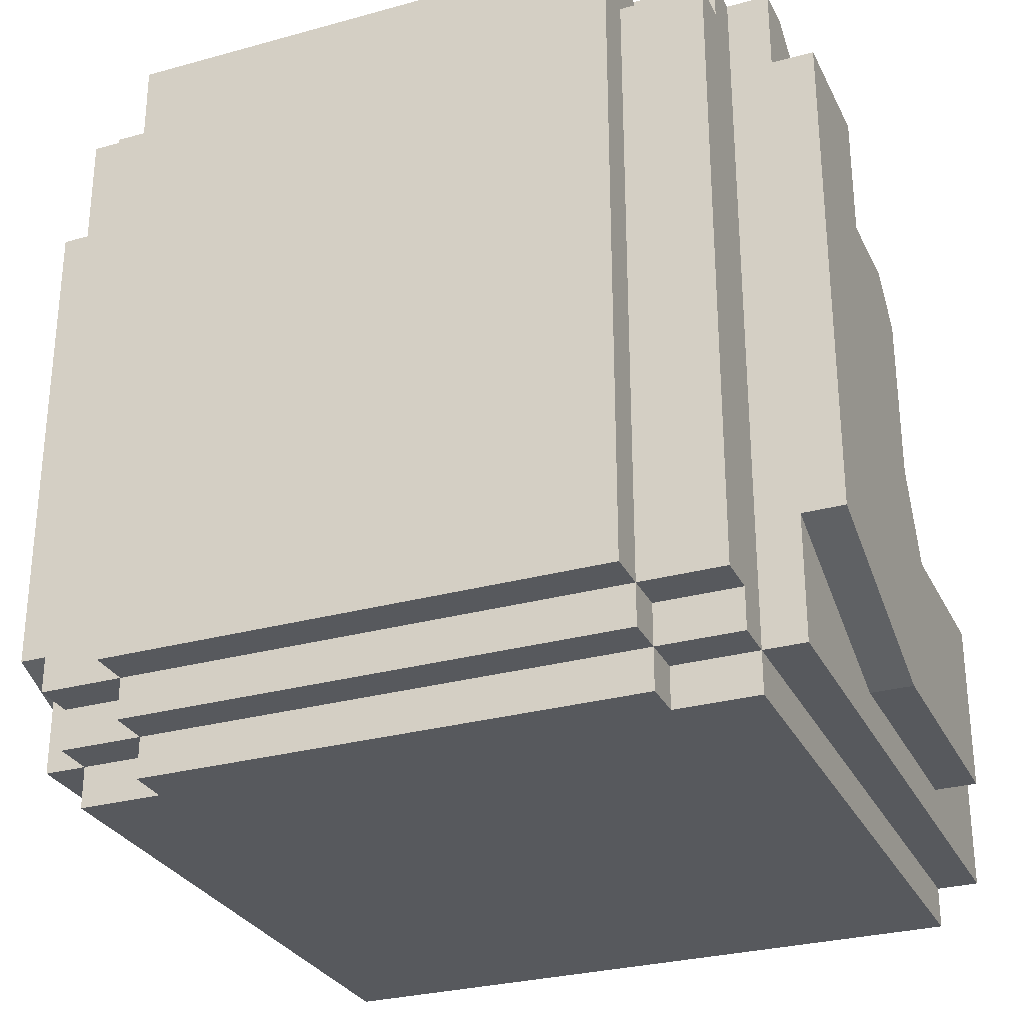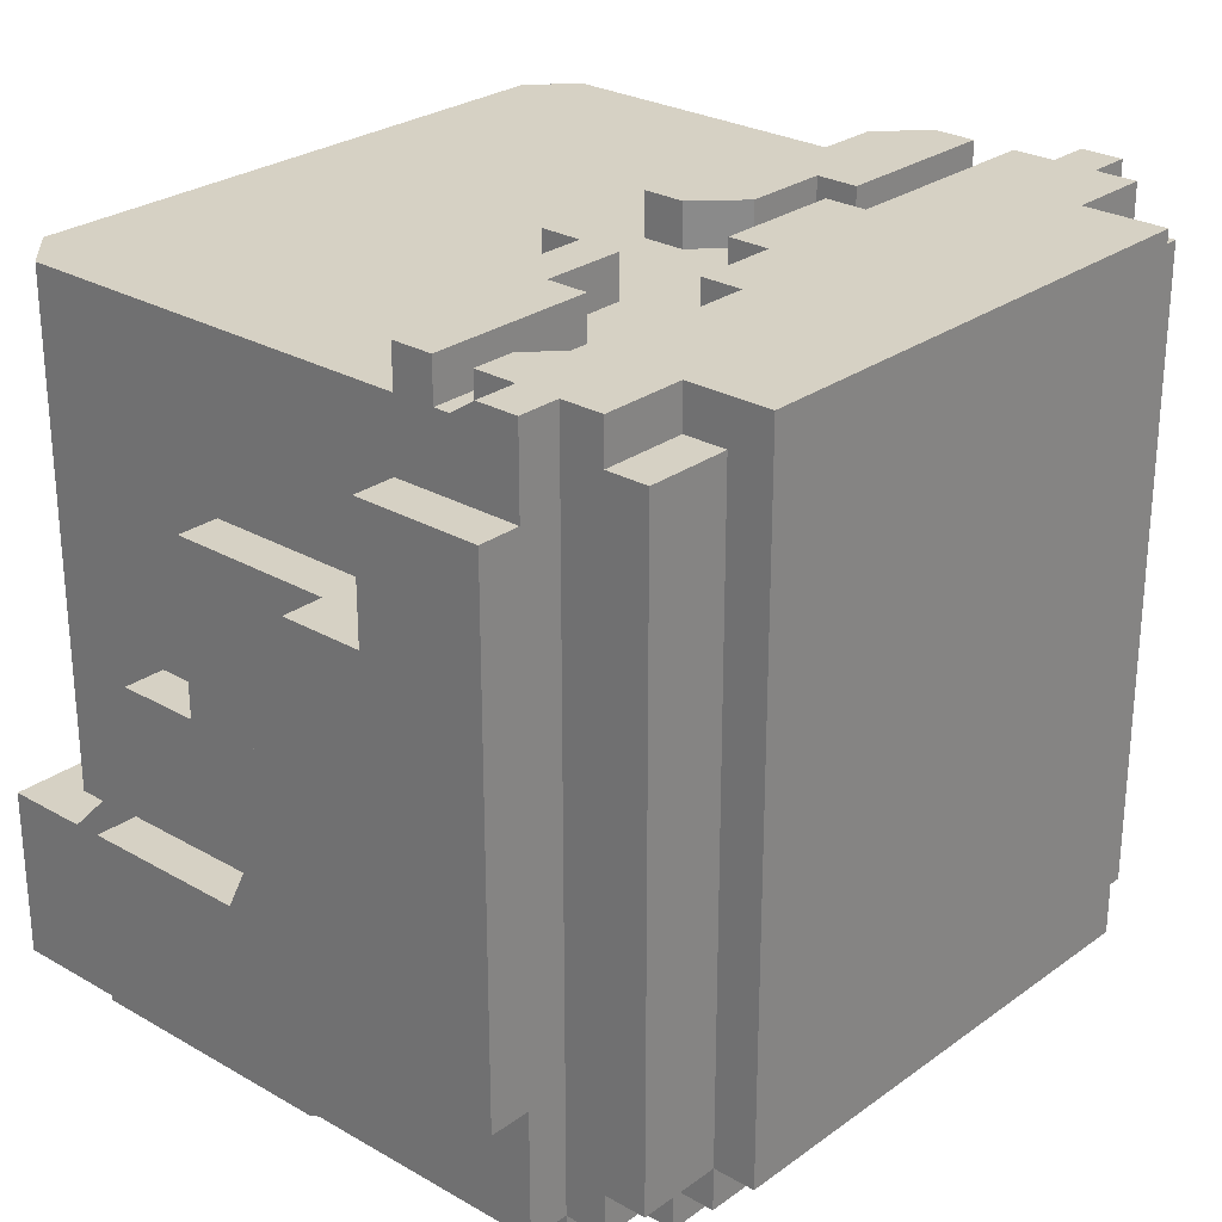
<metadata>
{"format":"obj","ext":"obj","renderer":"f3d","projection":"perspective","resolution":1024,"background":"white","views":[{"elev":-29.0,"azim":-157.7,"up":"+Z"},{"elev":26.8,"azim":131.8,"up":"+Z"}]}
</metadata>
<code>
g avatar_obscurant_head_mesh
v 0.1862 1.986 -0.3118
v 0.1862 1.986 -0.2808
v -0.1862 1.986 -0.3118
v -0.1862 1.986 -0.2808
v -0.2483 1.49 -0.3118
v 0.2483 1.49 -0.3118
v 0.2483 1.955 -0.3118
v -0.2483 1.955 -0.3118
v -0.2483 1.955 0.2468
v -0.2483 1.893 0.2468
v -0.2483 1.893 0.2158
v -0.2483 1.955 0.2158
v 0.2483 1.521 0.2158
v 0.2483 1.955 0.2158
v 0.2483 1.955 -0.1566
v 0.2483 1.521 -0.1566
v -0.2483 1.49 -0.2808
v -0.2483 1.955 -0.3118
v -0.2483 1.955 -0.2808
v -0.2483 1.49 -0.3118
v -0.2483 2.017 0.2158
v -0.2483 1.986 0.2158
v -0.2483 1.986 -0.2497
v -0.2483 2.017 -0.2497
v 0.2483 1.955 0.2468
v 0.2483 1.986 0.2468
v 0.2483 1.955 -0.2808
v 0.2483 1.986 -0.2808
v -0.1862 2.048 0.2468
v -0.1862 1.986 0.2468
v -0.1862 2.048 -0.2497
v -0.1862 1.986 -0.2497
v -0.1862 2.017 -0.2497
v -0.1862 1.986 -0.2497
v -0.1862 1.986 -0.2808
v -0.1862 2.017 -0.2808
v -0.0931 1.862 0.2468
v -0.0931 1.893 0.2158
v -0.0931 1.893 0.2468
v -0.0931 1.862 0.2158
v -0.1862 1.955 -0.2808
v -0.1862 1.986 -0.3118
v -0.1862 1.986 -0.2808
v -0.1862 1.955 -0.3118
v -1.017e-12 1.862 0.2468
v -1.034e-12 1.893 0.2468
v -1.031e-12 1.893 0.2158
v -1.014e-12 1.862 0.2158
v 0.06207 1.924 0.2468
v 0.06207 1.893 0.2158
v 0.06207 1.893 0.2468
v 0.06207 1.924 0.2158
v 0.1862 1.986 -0.2808
v 0.1862 1.955 -0.3118
v 0.1862 1.955 -0.2808
v 0.1862 1.986 -0.3118
v 0.1862 1.986 -0.2497
v 0.1862 2.017 -0.2497
v 0.1862 2.017 -0.2808
v 0.1862 1.986 -0.2808
v 0.1862 1.986 0.2468
v 0.1862 2.048 0.2468
v 0.1862 1.986 -0.2497
v 0.1862 2.048 -0.2497
v 0.2172 1.49 0.2158
v 0.2483 1.521 0.2158
v 0.2483 1.521 -0.1566
v 0.2172 1.49 -0.1566
v 0.2483 1.955 0.2468
v 0.2483 1.893 0.2158
v 0.2483 1.893 0.2468
v 0.2483 1.955 0.2158
v 0.2483 1.49 -0.2808
v 0.2483 1.955 -0.2808
v 0.2483 1.955 -0.3118
v 0.2483 1.49 -0.3118
v 0.2483 1.986 0.2158
v 0.2483 2.017 0.2158
v 0.2483 2.017 -0.2497
v 0.2483 1.986 -0.2497
v -0.2483 1.986 -0.2808
v -0.2483 1.955 -0.2808
v 0.2483 1.986 -0.2808
v 0.2483 1.955 -0.2808
v 0.06207 1.924 0.2468
v 0.2483 1.955 0.2468
v 0.1862 1.924 0.2468
v -0.2483 1.955 0.2468
v 0.2172 1.893 0.2468
v 0.2483 1.893 0.2468
v -0.2483 1.893 0.2468
v 0.06207 1.893 0.2468
v -0.0931 1.862 0.2468
v -0.0931 1.893 0.2468
v -1.034e-12 1.893 0.2468
v -1.017e-12 1.862 0.2468
v -0.2483 1.955 0.2468
v -0.2483 1.986 0.2468
v 0.2483 1.955 0.2468
v 0.2483 1.986 0.2468
v 0.2483 2.017 0.2158
v -0.2483 2.017 0.2158
v 0.2483 2.017 -0.2497
v -0.2483 2.017 -0.2497
v 0.1862 2.048 0.2468
v -0.1862 1.986 0.2468
v -0.1862 2.048 0.2468
v 0.1862 1.986 0.2468
v -0.2483 1.986 0.2468
v 0.2483 1.986 -0.2808
v 0.2483 1.986 0.2468
v -0.2483 1.986 -0.2808
v 0.2483 1.955 0.2158
v -0.2483 1.521 0.2158
v -0.2483 1.955 0.2158
v 0.2483 1.521 0.2158
v 0.2172 1.49 0.2158
v -0.2172 1.49 0.2158
v -0.2483 2.017 0.2158
v 0.2483 2.017 0.2158
v 0.2483 1.986 0.2158
v -0.2483 1.986 0.2158
v -0.1862 2.017 -0.2808
v -0.1862 1.986 -0.2808
v 0.1862 2.017 -0.2808
v 0.1862 1.986 -0.2808
v -0.1862 2.048 -0.2497
v -0.1862 1.986 -0.2497
v 0.1862 2.048 -0.2497
v 0.1862 1.986 -0.2497
v 0.2483 1.986 -0.2497
v -0.2483 2.017 -0.2497
v -0.2483 1.986 -0.2497
v 0.2483 2.017 -0.2497
v -0.2483 1.986 0.2468
v -0.2483 1.955 0.2468
v -0.2483 1.986 -0.2808
v -0.2483 1.955 -0.2808
v -0.2172 1.49 0.2158
v 0.2172 1.49 0.2158
v 0.2172 1.49 -0.1566
v -0.2172 1.49 -0.1566
v 0.2483 1.955 -0.3118
v 0.2483 1.955 -0.2808
v -0.2483 1.955 -0.3118
v -0.2483 1.955 -0.2808
v -0.0931 1.862 0.2468
v -1.017e-12 1.862 0.2468
v -1.014e-12 1.862 0.2158
v -0.0931 1.862 0.2158
v 0.2172 1.893 0.2468
v 0.2483 1.893 0.2468
v 0.2483 1.893 0.2158
v 0.2172 1.893 0.2158
v 0.06207 1.924 0.2468
v 0.1862 1.924 0.2468
v 0.1862 1.924 0.2158
v 0.06207 1.924 0.2158
v 0.2172 1.893 0.2468
v 0.2172 1.893 0.2158
v 0.1862 1.924 0.2468
v 0.1862 1.924 0.2158
v -0.2483 1.893 0.2468
v 0.06207 1.893 0.2468
v 0.06207 1.893 0.2158
v -0.2483 1.893 0.2158
v 0.2483 1.49 -0.1566
v -0.2483 1.49 -0.3118
v -0.2483 1.49 -0.1566
v 0.2483 1.49 -0.3118
v -0.1862 1.955 -0.3118
v 0.1862 1.955 -0.3118
v 0.1862 1.986 -0.3118
v -0.1862 1.986 -0.3118
v 0.1862 2.048 0.2468
v -0.1862 2.048 0.2468
v -0.1862 2.048 -0.2497
v 0.1862 2.048 -0.2497
v -0.1862 2.017 -0.2497
v 0.1862 2.017 -0.2808
v 0.1862 2.017 -0.2497
v -0.1862 2.017 -0.2808
v 0.2793 1.676 -0.001456
v 0.2793 1.645 0.06061
v 0.2793 1.676 0.09165
v 0.2793 1.645 0.02958
v 0.2793 1.831 0.09165
v 0.2793 1.676 -0.03249
v 0.2793 1.955 -0.2808
v 0.2793 1.614 -0.09456
v 0.2793 1.614 -0.03249
v 0.2793 1.955 0.2468
v 0.2793 1.924 0.2468
v 0.2793 1.831 0.1848
v 0.2793 1.552 -0.1566
v 0.2793 1.49 -0.2808
v 0.2793 1.49 -0.1566
v 0.2483 1.955 -0.2808
v 0.2793 1.955 0.2468
v 0.2483 1.955 0.2468
v 0.2793 1.955 -0.2808
v 0.2793 1.49 -0.2808
v 0.2483 1.49 -0.1566
v 0.2793 1.49 -0.1566
v 0.2483 1.49 -0.2808
v 0.2793 1.676 0.09165
v 0.2793 1.645 0.06061
v 0.2483 1.676 0.09165
v 0.2483 1.645 0.06061
v 0.2793 1.614 -0.03249
v 0.2483 1.676 -0.03249
v 0.2793 1.676 -0.03249
v 0.2483 1.614 -0.03249
v 0.2793 1.831 0.1848
v 0.2483 1.924 0.2468
v 0.2793 1.924 0.2468
v 0.2483 1.831 0.1848
v 0.2483 1.645 0.02958
v 0.2793 1.645 0.02958
v 0.2793 1.676 -0.001456
v 0.2483 1.676 -0.001456
v 0.2793 1.8 0.09165
v 0.2793 1.862 0.09165
v 0.3103 1.862 0.09165
v 0.3103 1.8 0.09165
v 0.2483 1.49 -0.2808
v 0.2793 1.49 -0.2808
v 0.2793 1.955 -0.2808
v 0.2483 1.955 -0.2808
v 0.3103 1.955 0.1848
v 0.3103 1.862 0.09165
v 0.3103 1.862 0.1848
v 0.3103 1.955 -0.1877
v 0.3103 1.769 -0.06353
v 0.3103 1.738 -0.1256
v 0.3103 1.8 -0.2497
v 0.3103 1.614 -0.2497
v 0.3103 1.614 -0.1256
v 0.3103 1.769 0.06061
v 0.3103 1.8 0.09165
v 0.3103 1.862 0.1848
v 0.2793 1.955 0.1848
v 0.3103 1.955 0.1848
v 0.2793 1.862 0.1848
v 0.2793 1.614 -0.2497
v 0.3103 1.614 -0.2497
v 0.2793 1.8 -0.2497
v 0.3103 1.8 -0.2497
v 0.2793 1.769 0.06061
v 0.3103 1.769 0.06061
v 0.3103 1.769 -0.06353
v 0.2793 1.769 -0.06353
v 0.2793 1.769 -0.06353
v 0.3103 1.769 -0.06353
v 0.3103 1.738 -0.1256
v 0.2793 1.738 -0.1256
v 0.2793 1.614 -0.1256
v 0.3103 1.614 -0.1256
v 0.3103 1.614 -0.2497
v 0.2793 1.614 -0.2497
v 0.2793 1.8 -0.2497
v 0.3103 1.8 -0.2497
v 0.2793 1.955 -0.1877
v 0.3103 1.955 -0.1877
v 0.2793 1.614 -0.1256
v 0.2793 1.738 -0.1256
v 0.3103 1.738 -0.1256
v 0.3103 1.614 -0.1256
v 0.2793 1.8 0.09165
v 0.3103 1.8 0.09165
v 0.2793 1.769 0.06061
v 0.3103 1.769 0.06061
v 0.2793 1.955 -0.1877
v 0.3103 1.955 0.1848
v 0.2793 1.955 0.1848
v 0.3103 1.955 -0.1877
v 0.2483 1.831 0.09165
v 0.2793 1.831 0.09165
v 0.2483 1.676 0.09165
v 0.2793 1.676 0.09165
v 0.2483 1.614 -0.09456
v 0.2793 1.614 -0.09456
v 0.2483 1.552 -0.1566
v 0.2793 1.552 -0.1566
v 0.2483 1.614 -0.03249
v 0.2793 1.614 -0.03249
v 0.2483 1.614 -0.09456
v 0.2793 1.614 -0.09456
v 0.2793 1.645 0.06061
v 0.2483 1.645 0.02958
v 0.2483 1.645 0.06061
v 0.2793 1.645 0.02958
v 0.2483 1.676 -0.001456
v 0.2793 1.676 -0.001456
v 0.2793 1.676 -0.03249
v 0.2483 1.676 -0.03249
v 0.2483 1.831 0.1848
v 0.2793 1.831 0.1848
v 0.2483 1.831 0.09165
v 0.2793 1.831 0.09165
v 0.2483 1.552 -0.1566
v 0.2793 1.552 -0.1566
v 0.2793 1.49 -0.1566
v 0.2483 1.49 -0.1566
v 0.2793 1.955 0.2468
v 0.2793 1.924 0.2468
v 0.2483 1.955 0.2468
v 0.2483 1.924 0.2468
v 0.2483 1.862 0.2468
v 0.2172 1.8 0.2468
v 0.1241 1.862 0.2468
v 0.1241 1.831 0.2468
v 0.2483 1.831 0.2468
v 0.06207 1.8 0.2468
v 0.06207 1.831 0.2468
v 0.03103 1.8 0.2468
v 0.06207 1.769 0.2468
v 0.03103 1.769 0.2468
v 0.06207 1.769 0.2468
v 0.06207 1.8 0.2468
v 0.06207 1.8 0.2158
v 0.06207 1.769 0.2158
v 0.1241 1.862 0.2468
v 0.2483 1.862 0.2158
v 0.2483 1.862 0.2468
v 0.1241 1.862 0.2158
v 0.1241 1.862 0.2468
v 0.1241 1.831 0.2468
v 0.1241 1.831 0.2158
v 0.1241 1.862 0.2158
v 0.1241 1.831 0.2158
v 0.1241 1.831 0.2468
v 0.06207 1.831 0.2468
v 0.06207 1.831 0.2158
v 0.03103 1.769 0.2468
v 0.03103 1.769 0.2158
v 0.03103 1.8 0.2158
v 0.03103 1.8 0.2468
v 0.03103 1.8 0.2468
v 0.06207 1.831 0.2158
v 0.06207 1.831 0.2468
v 0.03103 1.8 0.2158
v 0.2483 1.831 0.2158
v 0.2483 1.831 0.2468
v 0.2483 1.862 0.2468
v 0.2483 1.862 0.2158
v 0.06207 1.769 0.2468
v 0.03103 1.769 0.2158
v 0.03103 1.769 0.2468
v 0.06207 1.769 0.2158
v 0.2172 1.8 0.2468
v 0.06207 1.8 0.2158
v 0.06207 1.8 0.2468
v 0.2172 1.8 0.2158
v 0.2172 1.8 0.2158
v 0.2172 1.8 0.2468
v 0.2483 1.831 0.2468
v 0.2483 1.831 0.2158
v 0.2483 1.521 -0.1566
v 0.2483 1.49 -0.1566
v 0.2172 1.49 -0.1566
v 0.2793 1.862 0.1848
v 0.3103 1.862 0.1848
v 0.3103 1.862 0.09165
v 0.2793 1.862 0.09165
v -0.2483 1.521 0.2158
v -0.2483 1.521 -0.1566
v -0.2483 1.955 -0.1566
v -0.2483 1.955 0.2158
v -0.2172 1.49 0.2158
v -0.2172 1.49 -0.1566
v -0.2483 1.521 -0.1566
v -0.2483 1.521 0.2158
v -0.2793 1.676 0.09165
v -0.2793 1.645 0.06061
v -0.2793 1.676 -0.001456
v -0.2793 1.645 0.02958
v -0.2793 1.831 0.09165
v -0.2793 1.676 -0.03249
v -0.2793 1.955 -0.2808
v -0.2793 1.614 -0.09456
v -0.2793 1.614 -0.03249
v -0.2793 1.955 0.2468
v -0.2793 1.924 0.2468
v -0.2793 1.831 0.1848
v -0.2793 1.552 -0.1566
v -0.2793 1.49 -0.2808
v -0.2793 1.49 -0.1566
v -0.2483 1.955 0.2468
v -0.2793 1.955 0.2468
v -0.2483 1.955 -0.2808
v -0.2793 1.955 -0.2808
v -0.2793 1.49 -0.1566
v -0.2483 1.49 -0.1566
v -0.2793 1.49 -0.2808
v -0.2483 1.49 -0.2808
v -0.2793 1.676 0.09165
v -0.2483 1.676 0.09165
v -0.2793 1.645 0.06061
v -0.2483 1.645 0.06061
v -0.2793 1.676 -0.03249
v -0.2483 1.676 -0.03249
v -0.2793 1.614 -0.03249
v -0.2483 1.614 -0.03249
v -0.2793 1.924 0.2468
v -0.2483 1.924 0.2468
v -0.2793 1.831 0.1848
v -0.2483 1.831 0.1848
v -0.2483 1.645 0.02958
v -0.2793 1.676 -0.001456
v -0.2793 1.645 0.02958
v -0.2483 1.676 -0.001456
v -0.2793 1.8 0.09165
v -0.3103 1.862 0.09165
v -0.2793 1.862 0.09165
v -0.3103 1.8 0.09165
v -0.2793 1.49 -0.2808
v -0.2483 1.49 -0.2808
v -0.2793 1.955 -0.2808
v -0.2483 1.955 -0.2808
v -0.3103 1.955 0.1848
v -0.3103 1.862 0.1848
v -0.3103 1.862 0.09165
v -0.3103 1.955 -0.1877
v -0.3103 1.769 -0.06353
v -0.3103 1.738 -0.1256
v -0.3103 1.8 -0.2497
v -0.3103 1.614 -0.2497
v -0.3103 1.614 -0.1256
v -0.3103 1.769 0.06061
v -0.3103 1.8 0.09165
v -0.3103 1.955 0.1848
v -0.2793 1.955 0.1848
v -0.3103 1.862 0.1848
v -0.2793 1.862 0.1848
v -0.3103 1.614 -0.2497
v -0.2793 1.614 -0.2497
v -0.2793 1.8 -0.2497
v -0.3103 1.8 -0.2497
v -0.3103 1.769 0.06061
v -0.2793 1.769 0.06061
v -0.3103 1.769 -0.06353
v -0.2793 1.769 -0.06353
v -0.3103 1.769 -0.06353
v -0.2793 1.769 -0.06353
v -0.3103 1.738 -0.1256
v -0.2793 1.738 -0.1256
v -0.3103 1.614 -0.1256
v -0.2793 1.614 -0.1256
v -0.3103 1.614 -0.2497
v -0.2793 1.614 -0.2497
v -0.2793 1.955 -0.1877
v -0.3103 1.8 -0.2497
v -0.2793 1.8 -0.2497
v -0.3103 1.955 -0.1877
v -0.2793 1.614 -0.1256
v -0.3103 1.738 -0.1256
v -0.2793 1.738 -0.1256
v -0.3103 1.614 -0.1256
v -0.2793 1.8 0.09165
v -0.2793 1.769 0.06061
v -0.3103 1.8 0.09165
v -0.3103 1.769 0.06061
v -0.2793 1.955 -0.1877
v -0.2793 1.955 0.1848
v -0.3103 1.955 0.1848
v -0.3103 1.955 -0.1877
v -0.2793 1.831 0.09165
v -0.2483 1.831 0.09165
v -0.2483 1.676 0.09165
v -0.2793 1.676 0.09165
v -0.2793 1.614 -0.09456
v -0.2483 1.614 -0.09456
v -0.2483 1.552 -0.1566
v -0.2793 1.552 -0.1566
v -0.2793 1.614 -0.03249
v -0.2483 1.614 -0.03249
v -0.2483 1.614 -0.09456
v -0.2793 1.614 -0.09456
v -0.2793 1.645 0.06061
v -0.2483 1.645 0.06061
v -0.2483 1.645 0.02958
v -0.2793 1.645 0.02958
v -0.2483 1.676 -0.001456
v -0.2483 1.676 -0.03249
v -0.2793 1.676 -0.03249
v -0.2793 1.676 -0.001456
v -0.2793 1.831 0.1848
v -0.2483 1.831 0.1848
v -0.2483 1.831 0.09165
v -0.2793 1.831 0.09165
v -0.2793 1.552 -0.1566
v -0.2483 1.552 -0.1566
v -0.2793 1.49 -0.1566
v -0.2483 1.49 -0.1566
v -0.2793 1.955 0.2468
v -0.2483 1.955 0.2468
v -0.2793 1.924 0.2468
v -0.2483 1.924 0.2468
v -0.3103 1.862 0.1848
v -0.2793 1.862 0.1848
v -0.3103 1.862 0.09165
v -0.2793 1.862 0.09165
v -0.2483 1.521 -0.1566
v -0.2172 1.49 -0.1566
v -0.2483 1.49 -0.1566
v -0.2172 1.8 0.2468
v -0.2483 1.862 0.2468
v -0.1241 1.862 0.2468
v -0.1241 1.831 0.2468
v -0.2483 1.831 0.2468
v -0.06207 1.8 0.2468
v -0.06207 1.831 0.2468
v -0.03103 1.8 0.2468
v -0.06207 1.769 0.2468
v -0.03103 1.769 0.2468
v -0.06207 1.769 0.2468
v -0.06207 1.8 0.2158
v -0.06207 1.8 0.2468
v -0.06207 1.769 0.2158
v -0.1241 1.862 0.2158
v -0.1241 1.862 0.2468
v -0.2483 1.862 0.2158
v -0.2483 1.862 0.2468
v -0.1241 1.862 0.2468
v -0.1241 1.831 0.2158
v -0.1241 1.831 0.2468
v -0.1241 1.862 0.2158
v -0.06207 1.831 0.2158
v -0.06207 1.831 0.2468
v -0.1241 1.831 0.2158
v -0.1241 1.831 0.2468
v -0.03103 1.769 0.2468
v -0.03103 1.8 0.2468
v -0.03103 1.8 0.2158
v -0.03103 1.769 0.2158
v -0.03103 1.8 0.2468
v -0.06207 1.831 0.2468
v -0.06207 1.831 0.2158
v -0.03103 1.8 0.2158
v -0.2483 1.831 0.2468
v -0.2483 1.831 0.2158
v -0.2483 1.862 0.2468
v -0.2483 1.862 0.2158
v -0.06207 1.769 0.2468
v -0.03103 1.769 0.2468
v -0.03103 1.769 0.2158
v -0.06207 1.769 0.2158
v -0.2172 1.8 0.2468
v -0.06207 1.8 0.2468
v -0.06207 1.8 0.2158
v -0.2172 1.8 0.2158
v -0.2172 1.8 0.2468
v -0.2172 1.8 0.2158
v -0.2483 1.831 0.2468
v -0.2483 1.831 0.2158
g avatar_obscurant_head_mesh_0
f 3 2 1
f 2 3 4
f 7 6 5
f 5 8 7
f 11 10 9
f 9 12 11
f 15 14 13
f 13 16 15
f 19 18 17
f 18 20 17
f 23 22 21
f 21 24 23
f 27 26 25
f 27 28 26
f 31 30 29
f 31 32 30
f 35 34 33
f 33 36 35
f 39 38 37
f 38 40 37
f 43 42 41
f 42 44 41
f 47 46 45
f 45 48 47
f 51 50 49
f 50 52 49
f 55 54 53
f 54 56 53
f 59 58 57
f 57 60 59
f 63 62 61
f 63 64 62
f 67 66 65
f 65 68 67
f 71 70 69
f 70 72 69
f 75 74 73
f 73 76 75
f 79 78 77
f 77 80 79
f 83 82 81
f 82 83 84
f 87 86 85
f 88 85 86
f 87 89 86
f 86 89 90
f 91 85 88
f 92 85 91
f 95 94 93
f 93 96 95
f 99 98 97
f 98 99 100
f 103 102 101
f 103 104 102
f 107 106 105
f 106 108 105
f 111 110 109
f 110 112 109
f 115 114 113
f 114 116 113
f 114 117 116
f 114 118 117
f 121 120 119
f 119 122 121
f 125 124 123
f 124 125 126
f 129 128 127
f 128 129 130
f 133 132 131
f 132 134 131
f 137 136 135
f 137 138 136
f 141 140 139
f 139 142 141
f 145 144 143
f 144 145 146
f 149 148 147
f 147 150 149
f 153 152 151
f 151 154 153
f 157 156 155
f 155 158 157
f 161 160 159
f 162 160 161
f 165 164 163
f 163 166 165
f 169 168 167
f 168 170 167
f 173 172 171
f 171 174 173
f 177 176 175
f 175 178 177
f 181 180 179
f 180 182 179
f 185 184 183
f 184 186 183
f 183 187 185
f 187 183 188
f 187 188 189
f 189 188 190
f 188 191 190
f 187 189 192
f 187 192 193
f 187 193 194
f 189 190 195
f 195 196 189
f 195 197 196
f 200 199 198
f 201 198 199
f 204 203 202
f 205 202 203
f 208 207 206
f 209 207 208
f 212 211 210
f 213 210 211
f 216 215 214
f 217 214 215
f 220 219 218
f 218 221 220
f 224 223 222
f 222 225 224
f 228 227 226
f 226 229 228
f 232 231 230
f 230 231 233
f 231 234 233
f 233 234 235
f 235 236 233
f 236 235 237
f 238 237 235
f 239 234 231
f 240 239 231
f 243 242 241
f 244 241 242
f 247 246 245
f 247 248 246
f 251 250 249
f 249 252 251
f 255 254 253
f 253 256 255
f 259 258 257
f 257 260 259
f 263 262 261
f 263 264 262
f 267 266 265
f 265 268 267
f 271 270 269
f 271 272 270
f 275 274 273
f 276 273 274
f 279 278 277
f 279 280 278
f 283 282 281
f 283 284 282
f 287 286 285
f 287 288 286
f 291 290 289
f 290 292 289
f 295 294 293
f 293 296 295
f 299 298 297
f 299 300 298
f 303 302 301
f 301 304 303
f 307 306 305
f 308 306 307
f 311 310 309
f 312 310 311
f 313 309 310
f 310 312 314
f 314 312 315
f 316 314 315
f 316 317 314
f 318 317 316
f 321 320 319
f 319 322 321
f 325 324 323
f 324 326 323
f 329 328 327
f 327 330 329
f 333 332 331
f 331 334 333
f 337 336 335
f 335 338 337
f 341 340 339
f 340 342 339
f 345 344 343
f 343 346 345
f 349 348 347
f 348 350 347
f 353 352 351
f 352 354 351
f 357 356 355
f 355 358 357
f 361 360 359
f 364 363 362
f 362 365 364
f 368 367 366
f 366 369 368
f 372 371 370
f 370 373 372
f 376 375 374
f 376 377 375
f 378 376 374
f 376 378 379
f 379 378 380
f 379 380 381
f 382 379 381
f 380 378 383
f 383 378 384
f 384 378 385
f 381 380 386
f 387 386 380
f 388 386 387
f 391 390 389
f 391 392 390
f 395 394 393
f 395 396 394
f 399 398 397
f 399 400 398
f 403 402 401
f 403 404 402
f 407 406 405
f 407 408 406
f 411 410 409
f 410 412 409
f 415 414 413
f 416 413 414
f 419 418 417
f 419 420 418
f 423 422 421
f 423 421 424
f 425 423 424
f 426 425 424
f 424 427 426
f 426 427 428
f 428 429 426
f 425 430 423
f 430 431 423
f 434 433 432
f 434 435 433
f 438 437 436
f 436 439 438
f 442 441 440
f 442 443 441
f 446 445 444
f 446 447 445
f 450 449 448
f 450 451 449
f 454 453 452
f 455 452 453
f 458 457 456
f 459 456 457
f 462 461 460
f 463 461 462
f 466 465 464
f 464 467 466
f 470 469 468
f 468 471 470
f 474 473 472
f 472 475 474
f 478 477 476
f 476 479 478
f 482 481 480
f 480 483 482
f 486 485 484
f 484 487 486
f 490 489 488
f 488 491 490
f 494 493 492
f 494 495 493
f 498 497 496
f 498 499 497
f 502 501 500
f 502 503 501
f 506 505 504
f 509 508 507
f 507 510 509
f 508 511 507
f 510 507 512
f 510 512 513
f 512 514 513
f 515 514 512
f 515 516 514
f 519 518 517
f 518 520 517
f 523 522 521
f 522 523 524
f 527 526 525
f 526 528 525
f 531 530 529
f 530 531 532
f 535 534 533
f 533 536 535
f 539 538 537
f 537 540 539
f 543 542 541
f 544 542 543
f 547 546 545
f 545 548 547
f 551 550 549
f 549 552 551
f 555 554 553
f 556 554 555

</code>
